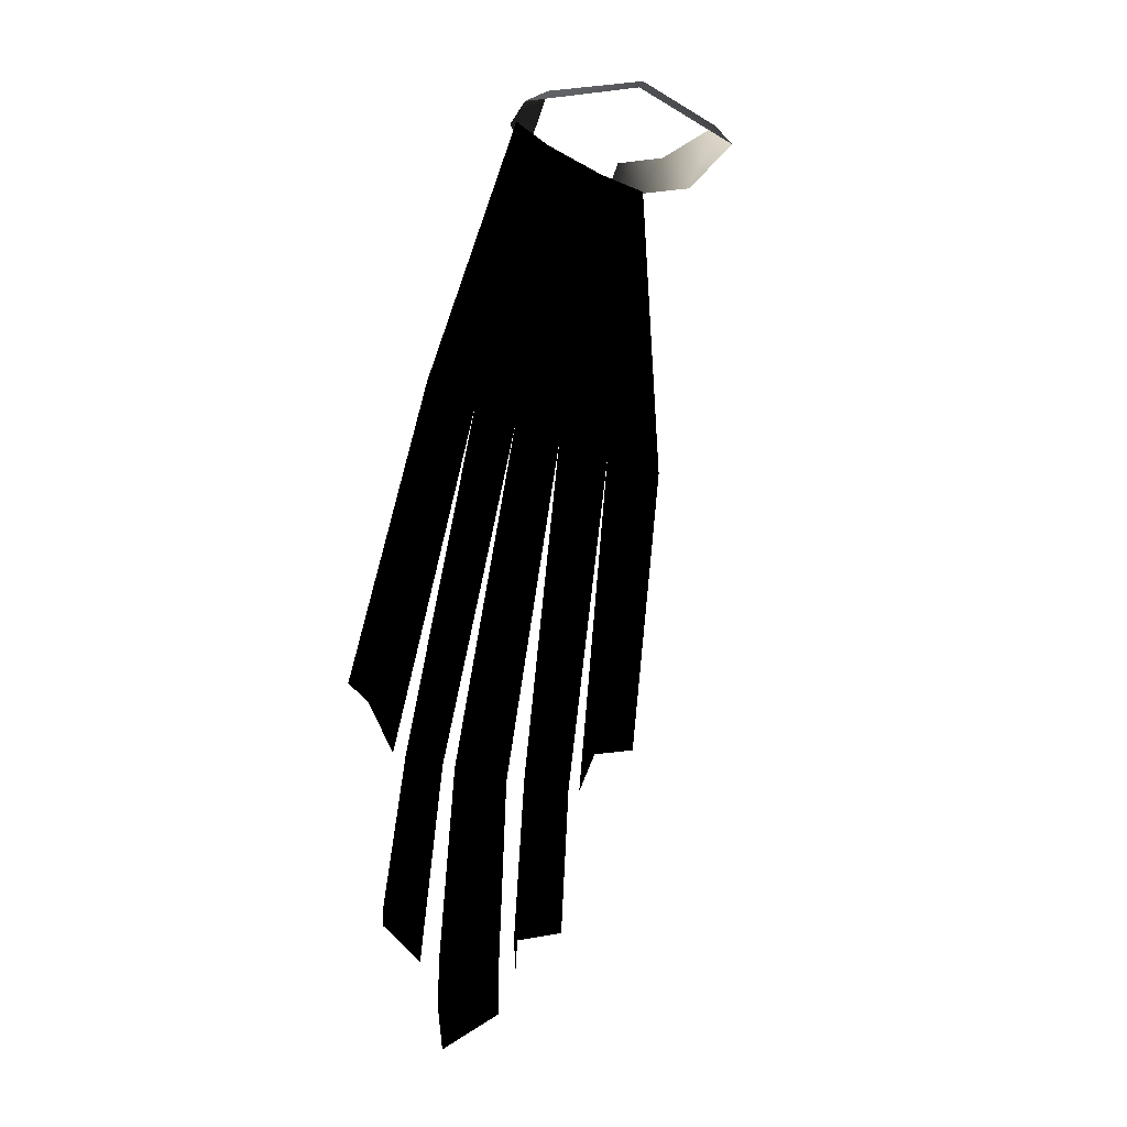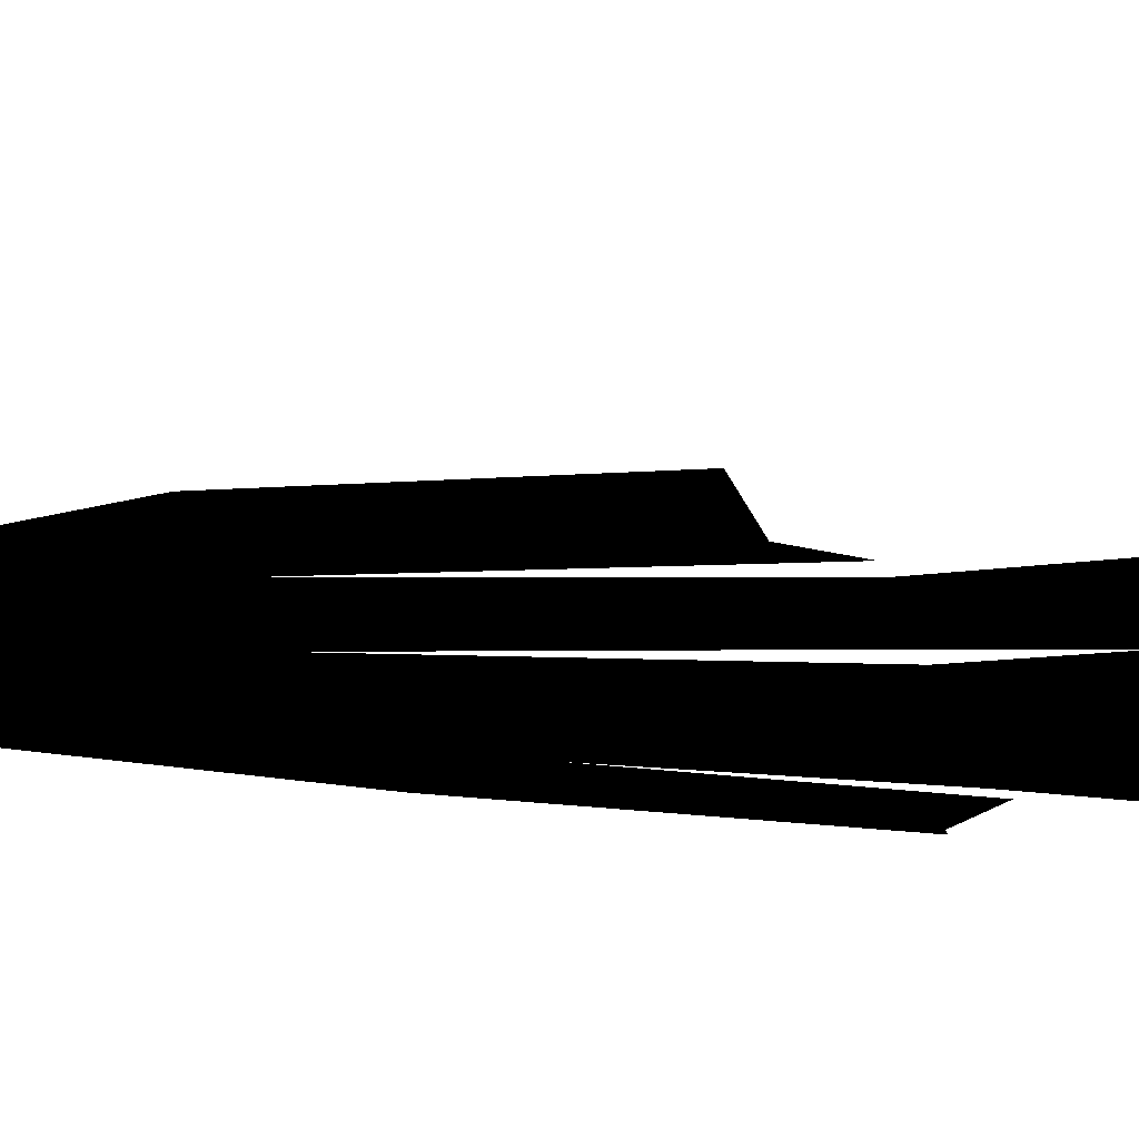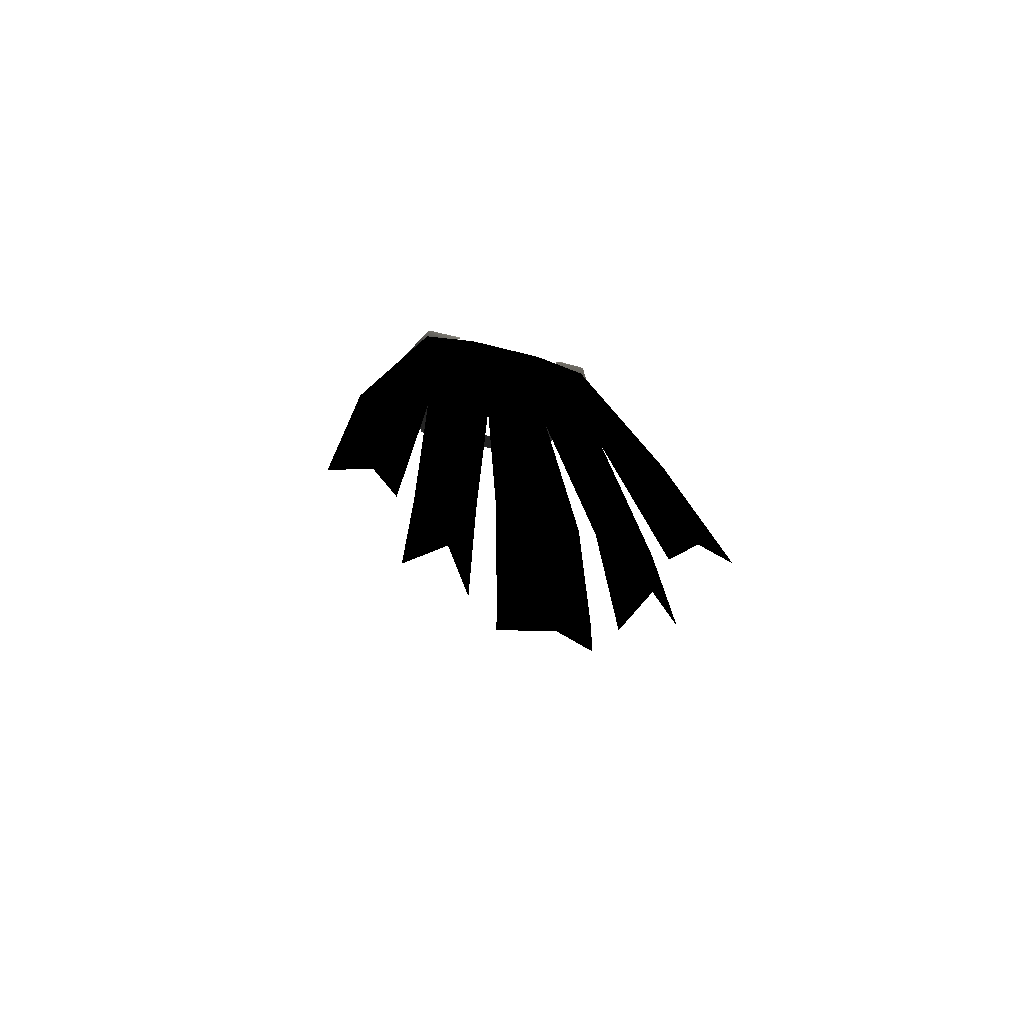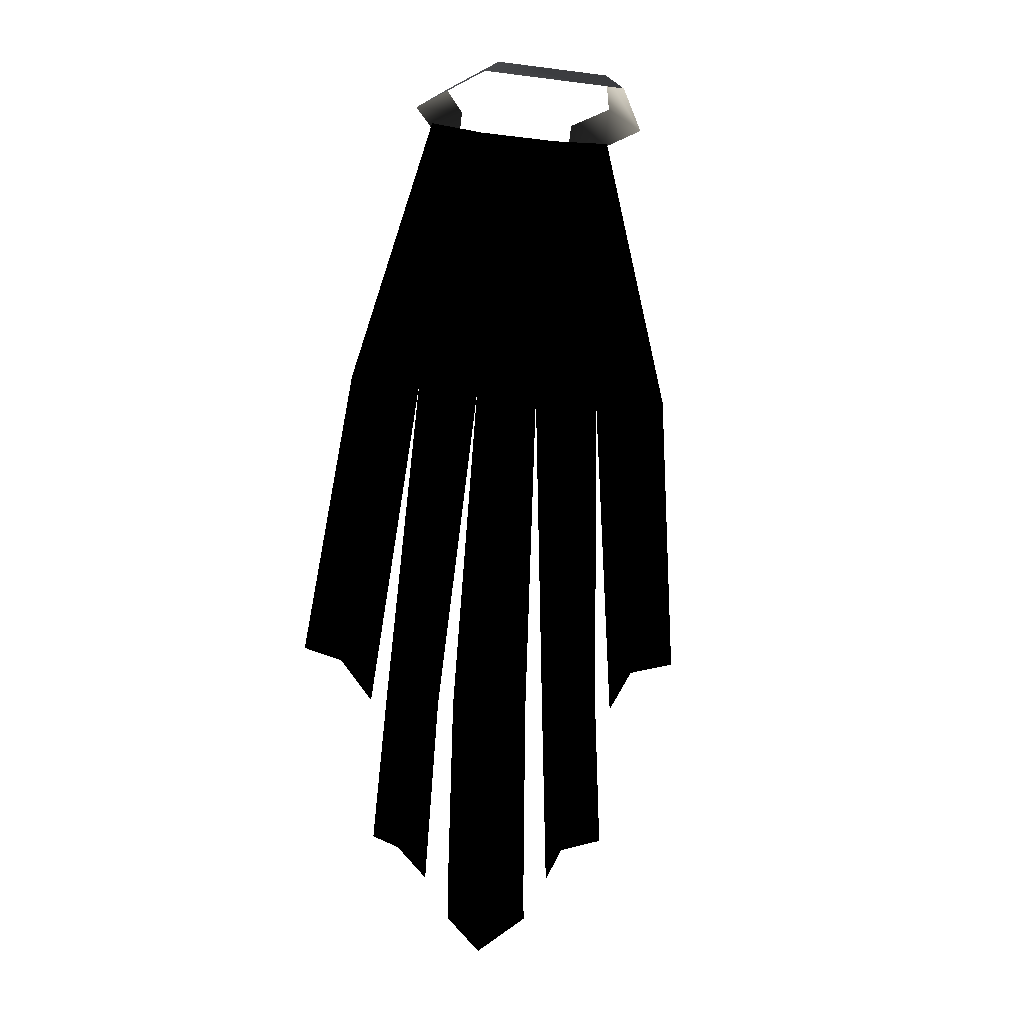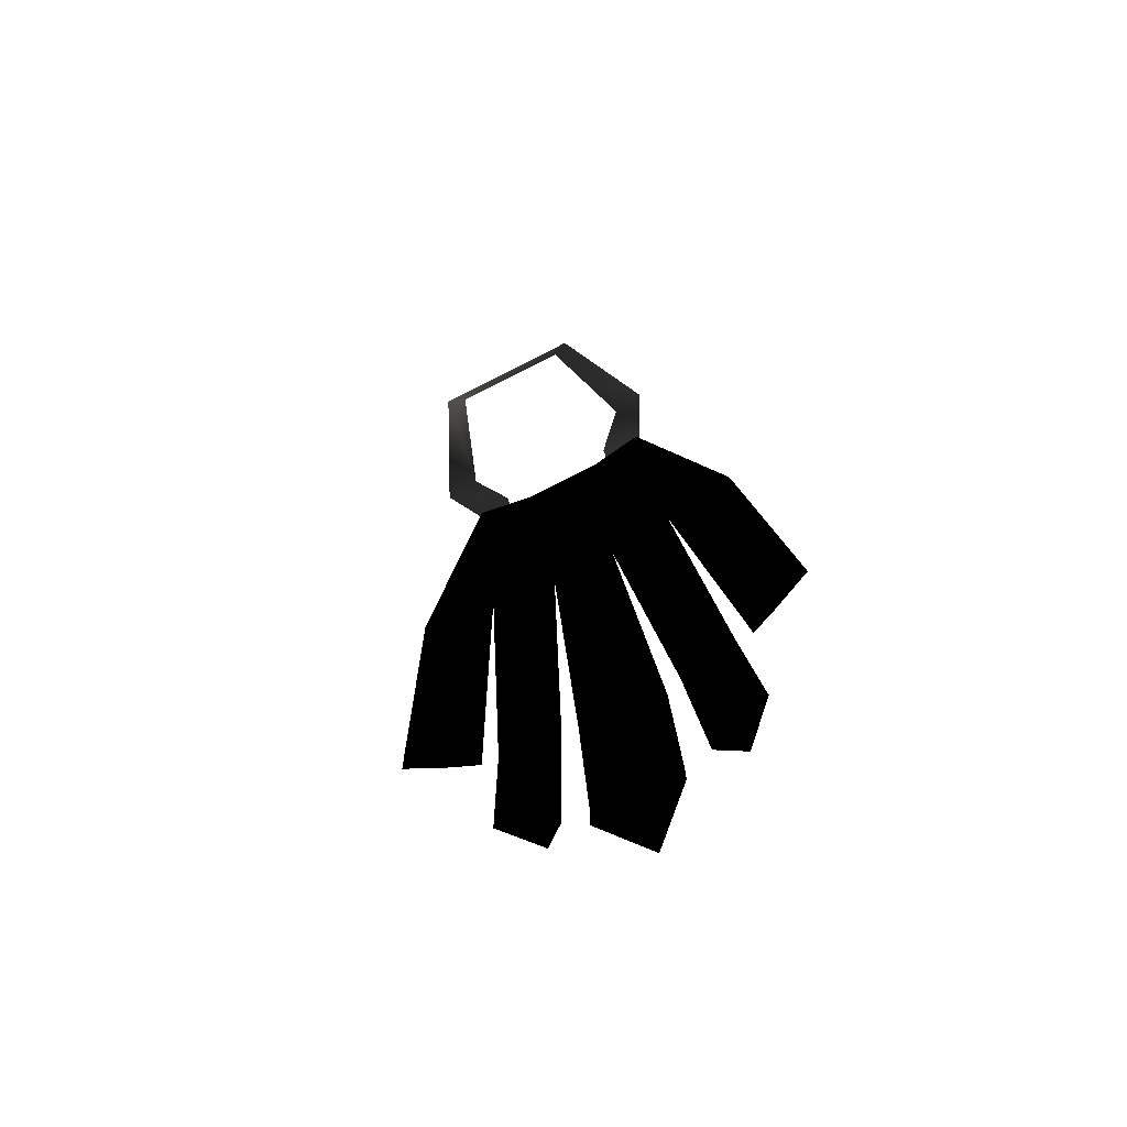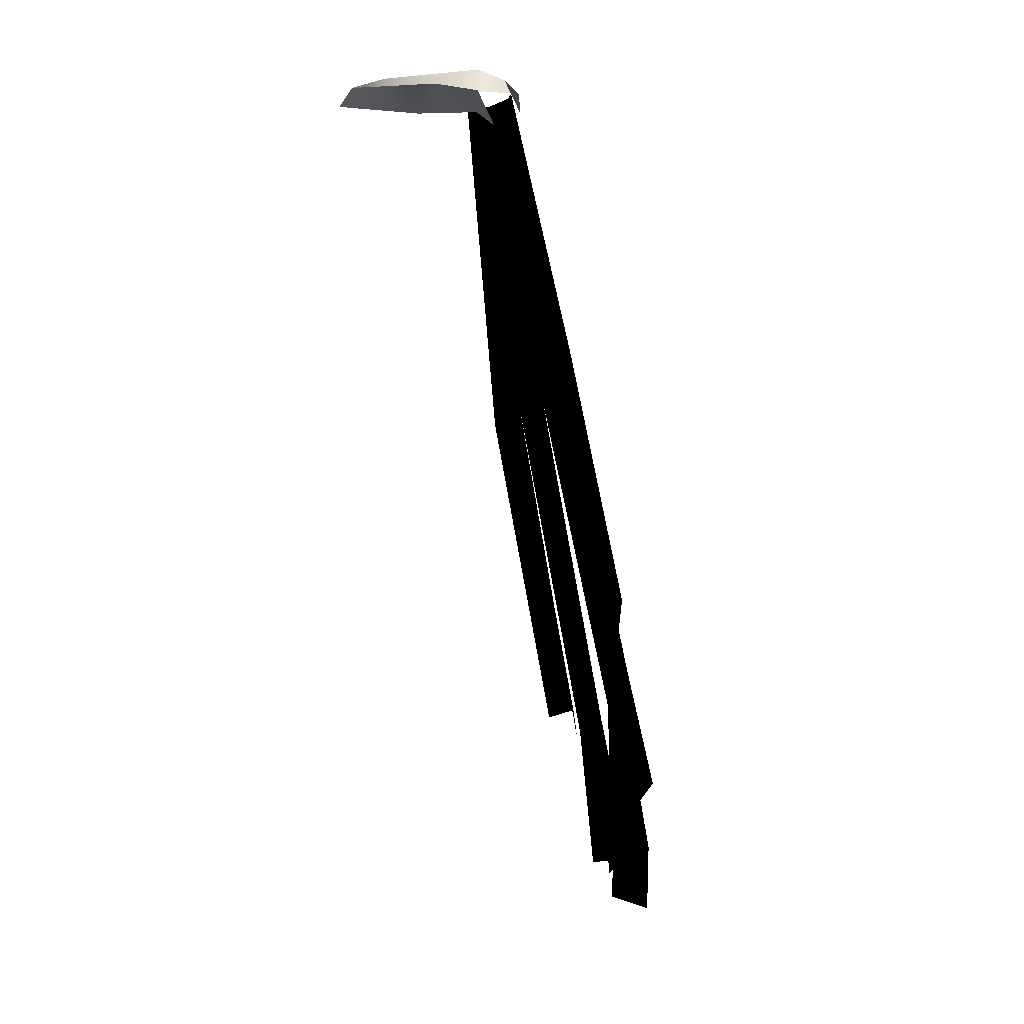
<metadata>
{"format":"obj","ext":"obj","renderer":"f3d","projection":"perspective","resolution":1024,"background":"white","views":[{"elev":-16.2,"azim":-49.7,"up":"+Y"},{"elev":-28.6,"azim":-71.2,"up":"+Z"},{"elev":-59.8,"azim":165.0,"up":"+Y"},{"elev":-14.0,"azim":-15.3,"up":"+Y"},{"elev":-78.8,"azim":26.7,"up":"+Y"},{"elev":17.3,"azim":101.7,"up":"+Y"}]}
</metadata>
<code>
o 3194
v 7 158 8
v -7 158 8
v -9 156 9
v 9 156 9
v 15 156 -2
v 11 159 -3
v 12 156 -8
v 7 158 -7
v 7 154 -9
v -11 159 -3
v -15 156 -3
v -8 158 -7
v -12 156 -8
v -8 154 -9
v -12 156 -7
v -17 122 -14
v -21 122 -12
v -12 122 -13
v -16 82 -21
v -20 87 -21
v -25 88 -19
v 4 122 -14
v 0 122 -15
v 0 156 -8
v 5 156 -8
v 8 122 -15
v 5 82 -23
v 0 82 -24
v -5 82 -22
v -4 122 -14
v 0 60 -28
v -5 60 -24
v -5 55 -24
v 0 51 -28
v 5 55 -24
v 5 60 -24
v -5 156 -8
v -8 122 -15
v -7 82 -22
v -10 82 -23
v -14 82 -21
v -11 64 -27
v -15 65 -23
v 12 122 -13
v 12 156 -7
v 17 122 -14
v 14 82 -21
v 10 82 -23
v 7 82 -22
v 11 64 -27
v 15 65 -23
v 8 60 -24
v 21 122 -12
v 24 88 -19
v 19 87 -21
v 16 82 -21
v -8 60 -24
f 1 2 3
f 1 3 4
f 1 4 5
f 1 5 6
f 6 5 7
f 6 7 8
f 8 7 9
f 10 11 3
f 10 3 2
f 11 10 12
f 11 12 13
f 13 12 14
f 15 16 17
f 15 17 16
f 15 16 18
f 15 18 16
f 16 18 19
f 16 19 18
f 19 16 20
f 19 20 16
f 16 20 21
f 16 21 17
f 16 17 21
f 16 21 20
f 22 23 24
f 22 24 25
f 22 25 26
f 22 26 25
f 22 25 24
f 22 24 23
f 22 23 27
f 22 27 23
f 23 27 28
f 23 28 29
f 23 29 30
f 23 30 24
f 23 24 30
f 23 30 29
f 23 29 28
f 23 28 27
f 27 28 31
f 27 31 28
f 28 31 29
f 28 29 31
f 31 29 32
f 31 32 33
f 31 33 34
f 31 34 35
f 31 35 36
f 31 36 35
f 31 35 34
f 31 34 33
f 31 33 32
f 31 32 29
f 37 38 18
f 37 18 15
f 37 15 18
f 37 18 38
f 37 38 30
f 37 30 38
f 38 30 39
f 38 39 30
f 39 38 40
f 39 40 38
f 38 40 41
f 38 41 40
f 40 41 42
f 40 42 39
f 40 39 42
f 40 42 41
f 41 42 43
f 41 43 42
f 37 24 30
f 37 30 24
f 44 26 25
f 44 25 45
f 44 45 46
f 44 46 45
f 44 45 25
f 44 25 26
f 44 26 47
f 44 47 26
f 26 47 48
f 26 48 49
f 26 49 48
f 26 48 47
f 47 48 50
f 47 50 51
f 47 51 50
f 47 50 48
f 48 50 49
f 48 49 50
f 50 49 52
f 50 52 49
f 53 46 45
f 53 45 46
f 53 46 54
f 53 54 46
f 46 54 55
f 46 55 56
f 46 56 55
f 46 55 54
f 36 31 27
f 36 27 31
f 26 22 49
f 26 49 22
f 46 44 56
f 46 56 44
f 41 18 38
f 41 38 18
f 39 42 57
f 39 57 42

</code>
